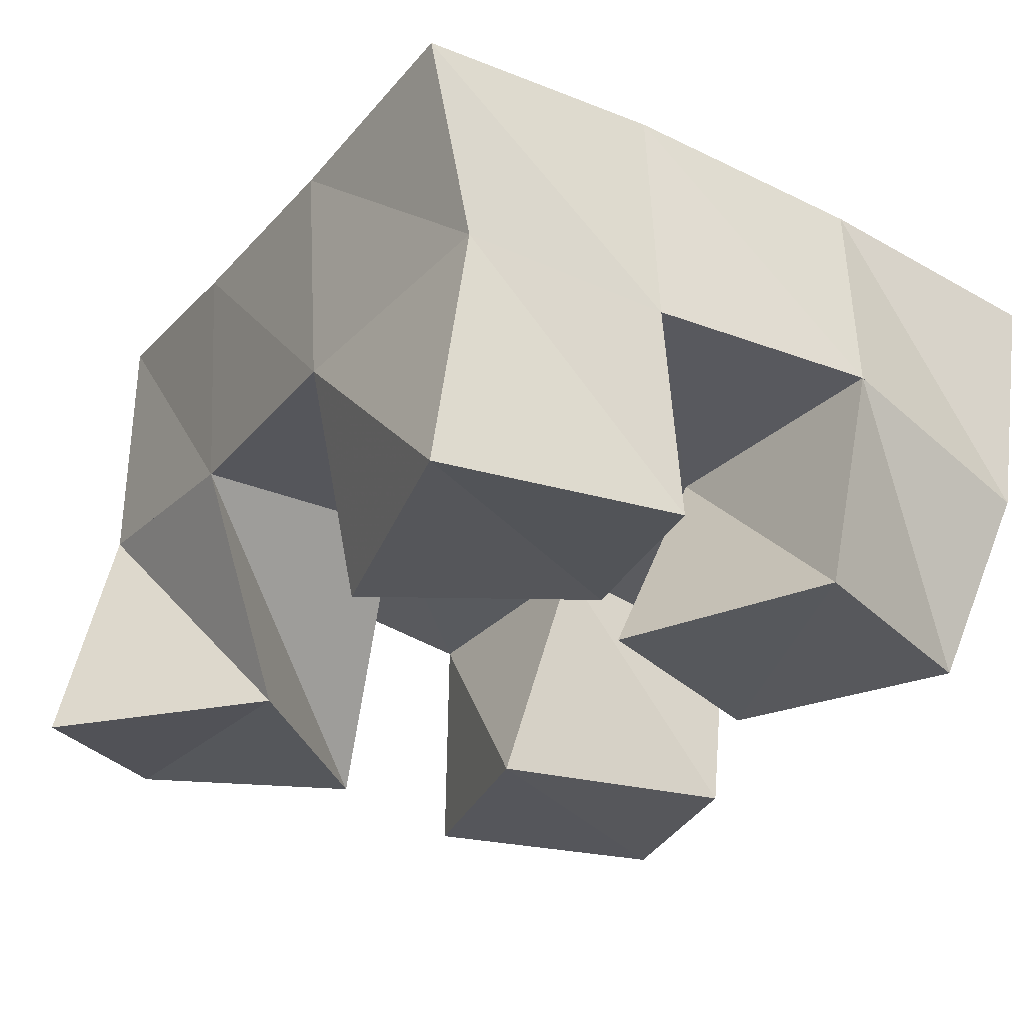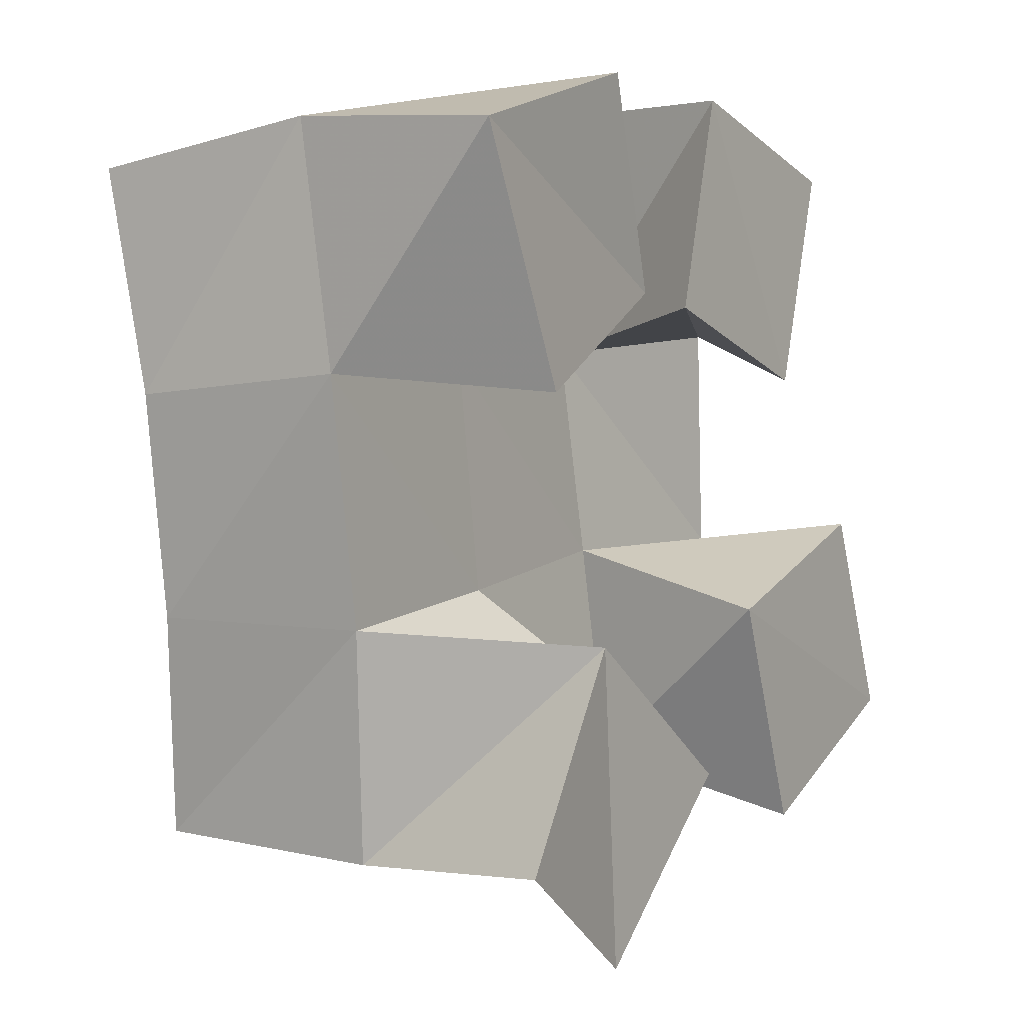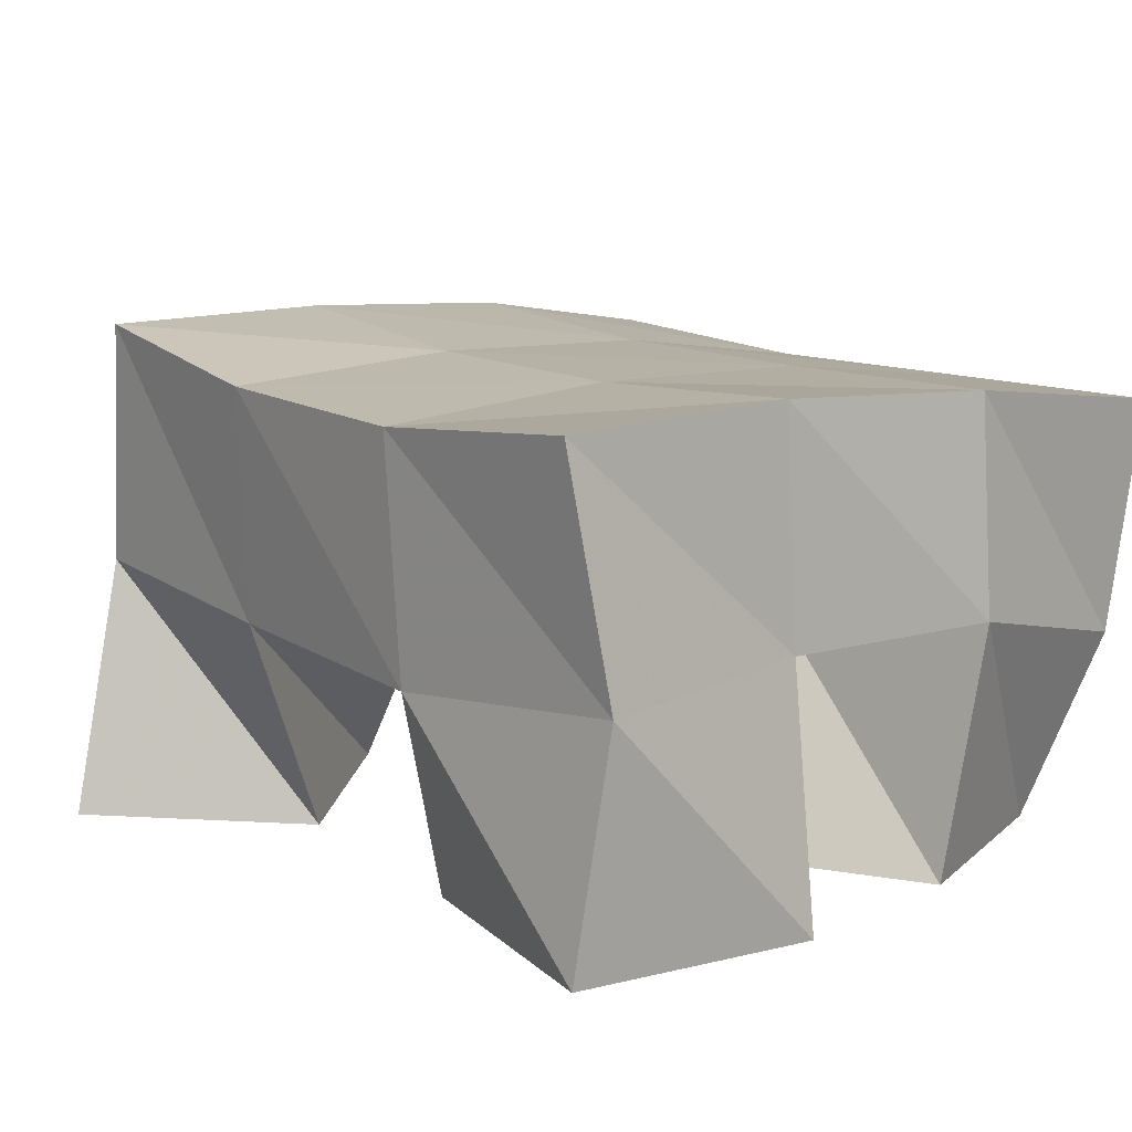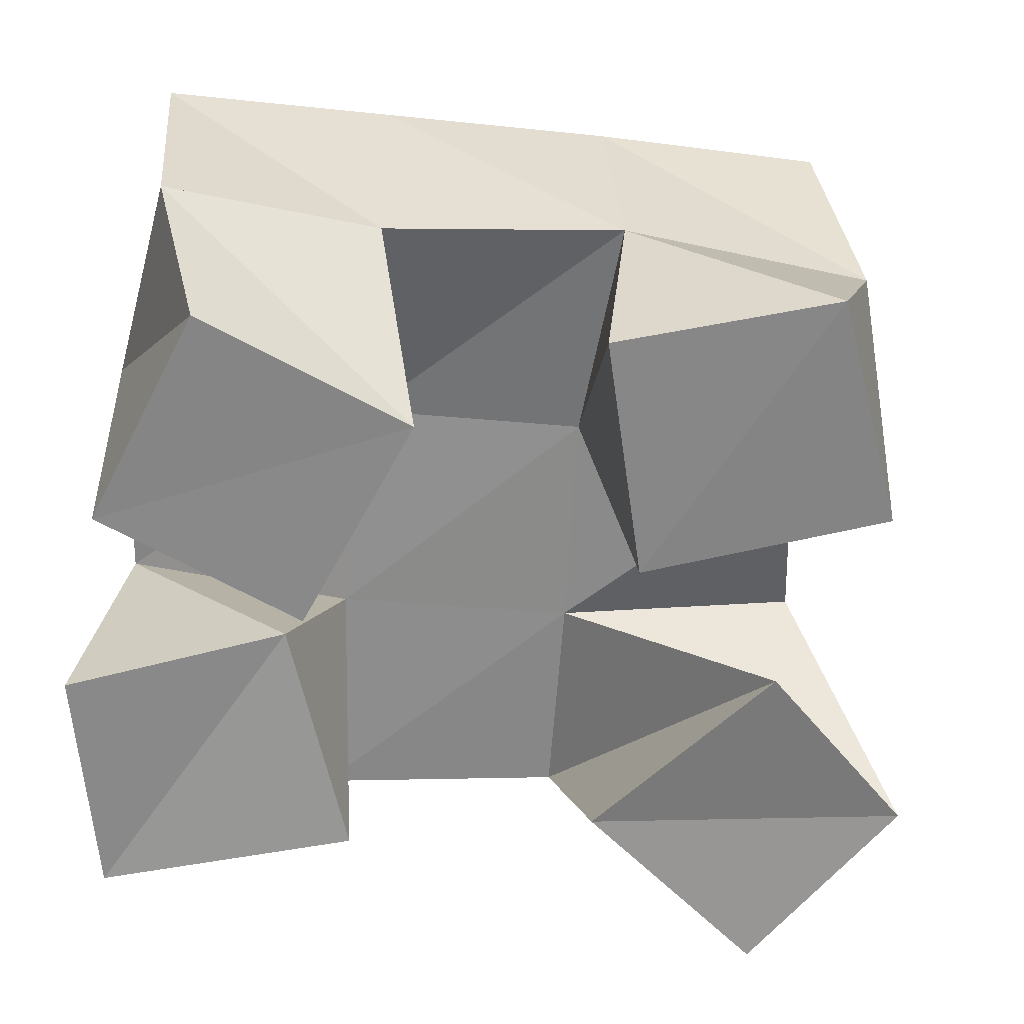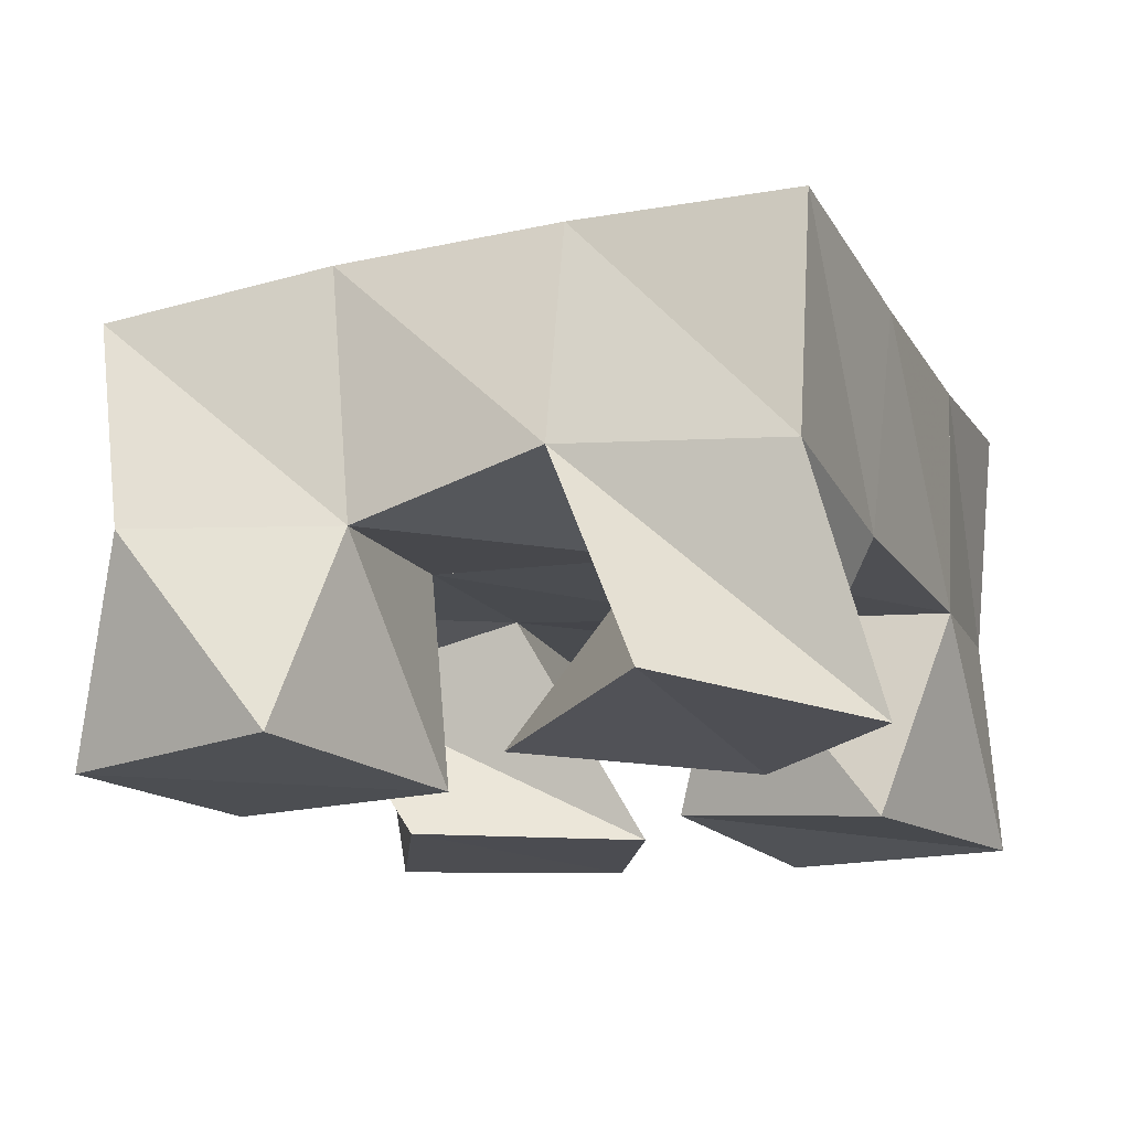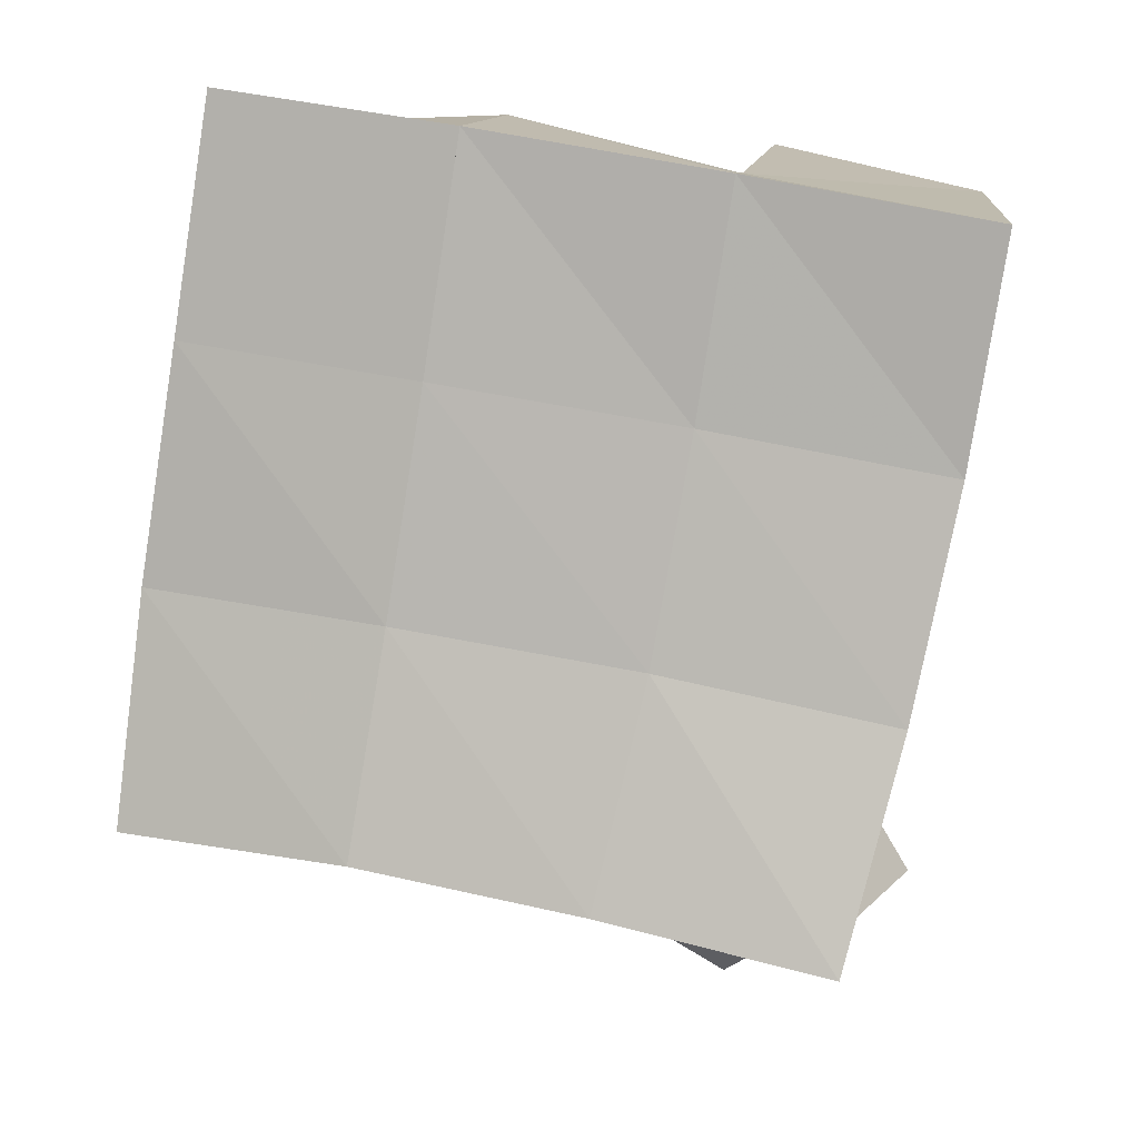
<metadata>
{"format":"obj","ext":"obj","renderer":"f3d","projection":"perspective","resolution":1024,"background":"white","views":[{"elev":-29.0,"azim":-43.0,"up":"+Y"},{"elev":-2.0,"azim":-56.9,"up":"+Z"},{"elev":11.4,"azim":-51.0,"up":"+Y"},{"elev":-62.1,"azim":75.2,"up":"+Y"},{"elev":-15.2,"azim":-169.8,"up":"+Y"},{"elev":7.3,"azim":-172.3,"up":"+Z"}]}
</metadata>
<code>
v 2.521 0.1 0.08848
v 2.535 0.1525 0.08673
v 2.562 0.1064 0.06517
v 2.583 0.156 0.09337
v 2.548 0.1 0.1332
v 2.526 0.1473 0.1365
v 2.593 0.1005 0.1045
v 2.571 0.1474 0.1451
v 2.582 0.1 0.2067
v 2.61 0.1496 0.2019
v 2.632 0.1009 0.1947
v 2.658 0.1383 0.2095
v 2.595 0.1 0.2545
v 2.605 0.1508 0.2576
v 2.645 0.1 0.2436
v 2.655 0.14 0.2567
v 2.529 0.1 0.1844
v 2.513 0.1443 0.1891
v 2.574 0.1057 0.2095
v 2.563 0.1465 0.1959
v 2.504 0.1 0.2357
v 2.508 0.1485 0.2417
v 2.553 0.1 0.2531
v 2.557 0.1512 0.2455
v 2.635 0.1033 0.09212
v 2.624 0.1458 0.1059
v 2.681 0.1017 0.1176
v 2.67 0.1468 0.1036
v 2.612 0.1 0.1407
v 2.619 0.1487 0.1548
v 2.661 0.1 0.1614
v 2.669 0.1435 0.1585
v 2.533 0.2029 0.09141
v 2.581 0.2038 0.1022
v 2.521 0.1951 0.1391
v 2.57 0.1982 0.1495
v 2.511 0.1929 0.187
v 2.562 0.1966 0.1965
v 2.503 0.1967 0.2349
v 2.555 0.1982 0.2444
v 2.629 0.2012 0.1103
v 2.622 0.1966 0.1573
v 2.615 0.1953 0.2049
v 2.607 0.1951 0.2536
v 2.678 0.1934 0.114
v 2.673 0.1893 0.1632
v 2.666 0.189 0.2124
v 2.658 0.1888 0.2616
f 1 2 4
f 3 1 4
f 2 6 8
f 4 2 8
f 6 5 7
f 8 6 7
f 5 1 3
f 7 5 3
f 8 7 3
f 4 8 3
f 2 1 5
f 6 2 5
f 9 10 12
f 11 9 12
f 10 14 16
f 12 10 16
f 14 13 15
f 16 14 15
f 13 9 11
f 15 13 11
f 16 15 11
f 12 16 11
f 10 9 13
f 14 10 13
f 17 18 20
f 19 17 20
f 18 22 24
f 20 18 24
f 22 21 23
f 24 22 23
f 21 17 19
f 23 21 19
f 24 23 19
f 20 24 19
f 18 17 21
f 22 18 21
f 25 26 28
f 27 25 28
f 26 30 32
f 28 26 32
f 30 29 31
f 32 30 31
f 29 25 27
f 31 29 27
f 32 31 27
f 28 32 27
f 26 25 29
f 30 26 29
f 2 33 34
f 4 2 34
f 33 35 36
f 34 33 36
f 35 6 8
f 36 35 8
f 6 2 4
f 8 6 4
f 36 8 4
f 34 36 4
f 33 2 6
f 35 33 6
f 6 35 36
f 8 6 36
f 35 37 38
f 36 35 38
f 37 18 20
f 38 37 20
f 18 6 8
f 20 18 8
f 38 20 8
f 36 38 8
f 35 6 18
f 37 35 18
f 18 37 38
f 20 18 38
f 37 39 40
f 38 37 40
f 39 22 24
f 40 39 24
f 22 18 20
f 24 22 20
f 40 24 20
f 38 40 20
f 37 18 22
f 39 37 22
f 4 34 41
f 26 4 41
f 34 36 42
f 41 34 42
f 36 8 30
f 42 36 30
f 8 4 26
f 30 8 26
f 42 30 26
f 41 42 26
f 34 4 8
f 36 34 8
f 8 36 42
f 30 8 42
f 36 38 43
f 42 36 43
f 38 20 10
f 43 38 10
f 20 8 30
f 10 20 30
f 43 10 30
f 42 43 30
f 36 8 20
f 38 36 20
f 20 38 43
f 10 20 43
f 38 40 44
f 43 38 44
f 40 24 14
f 44 40 14
f 24 20 10
f 14 24 10
f 44 14 10
f 43 44 10
f 38 20 24
f 40 38 24
f 26 41 45
f 28 26 45
f 41 42 46
f 45 41 46
f 42 30 32
f 46 42 32
f 30 26 28
f 32 30 28
f 46 32 28
f 45 46 28
f 41 26 30
f 42 41 30
f 30 42 46
f 32 30 46
f 42 43 47
f 46 42 47
f 43 10 12
f 47 43 12
f 10 30 32
f 12 10 32
f 47 12 32
f 46 47 32
f 42 30 10
f 43 42 10
f 10 43 47
f 12 10 47
f 43 44 48
f 47 43 48
f 44 14 16
f 48 44 16
f 14 10 12
f 16 14 12
f 48 16 12
f 47 48 12
f 43 10 14
f 44 43 14

</code>
